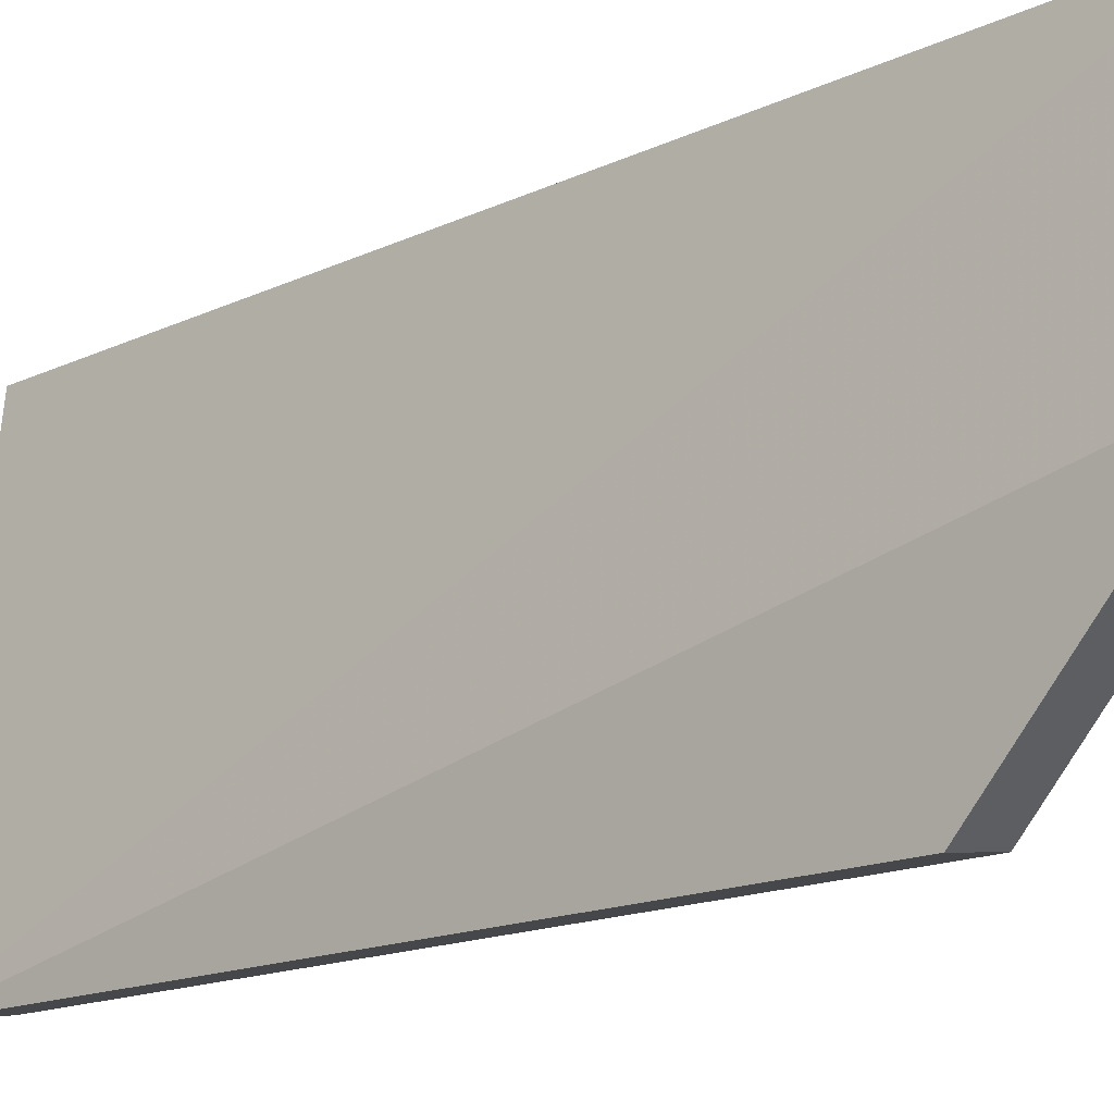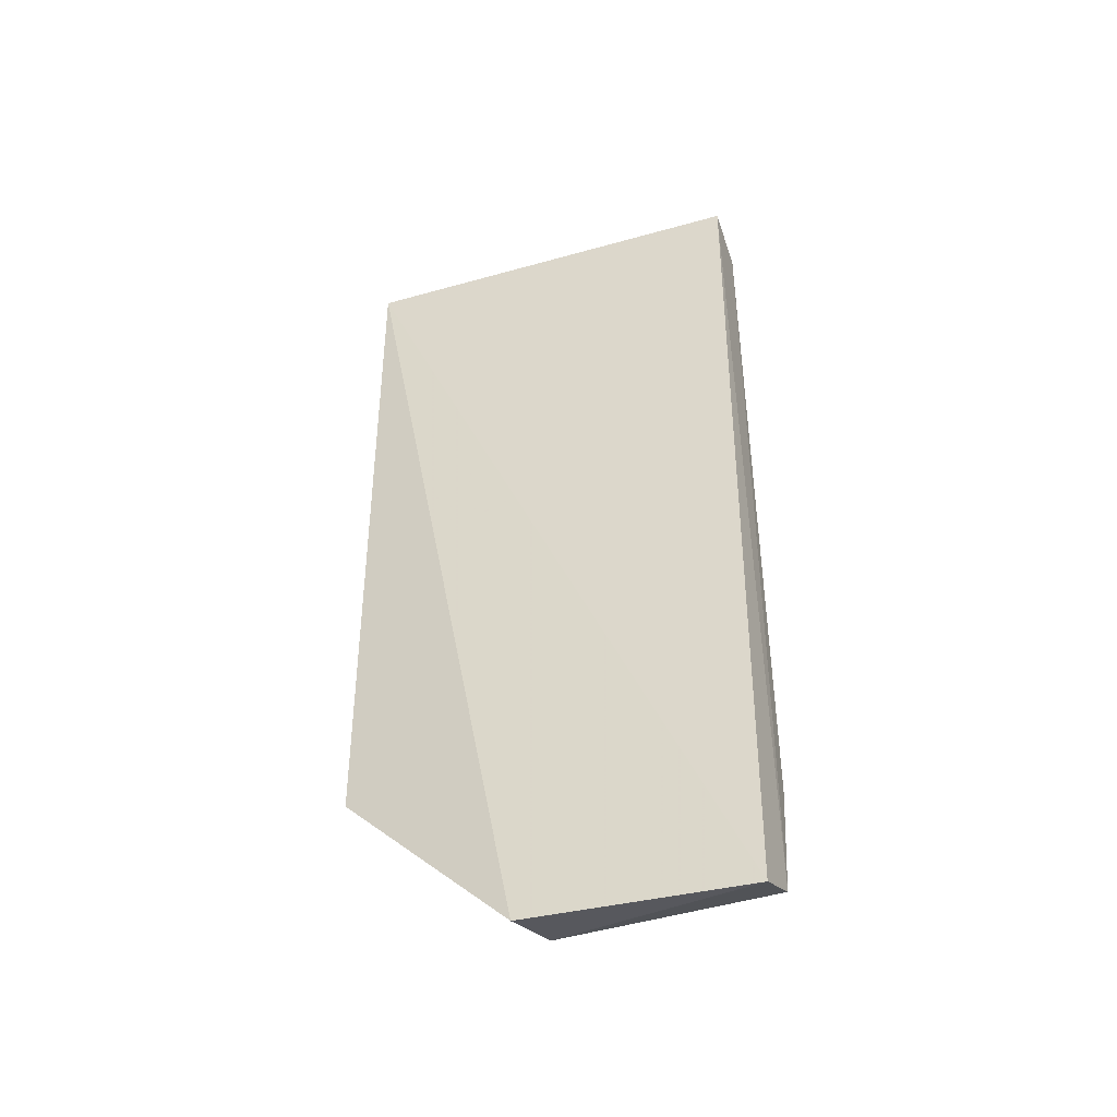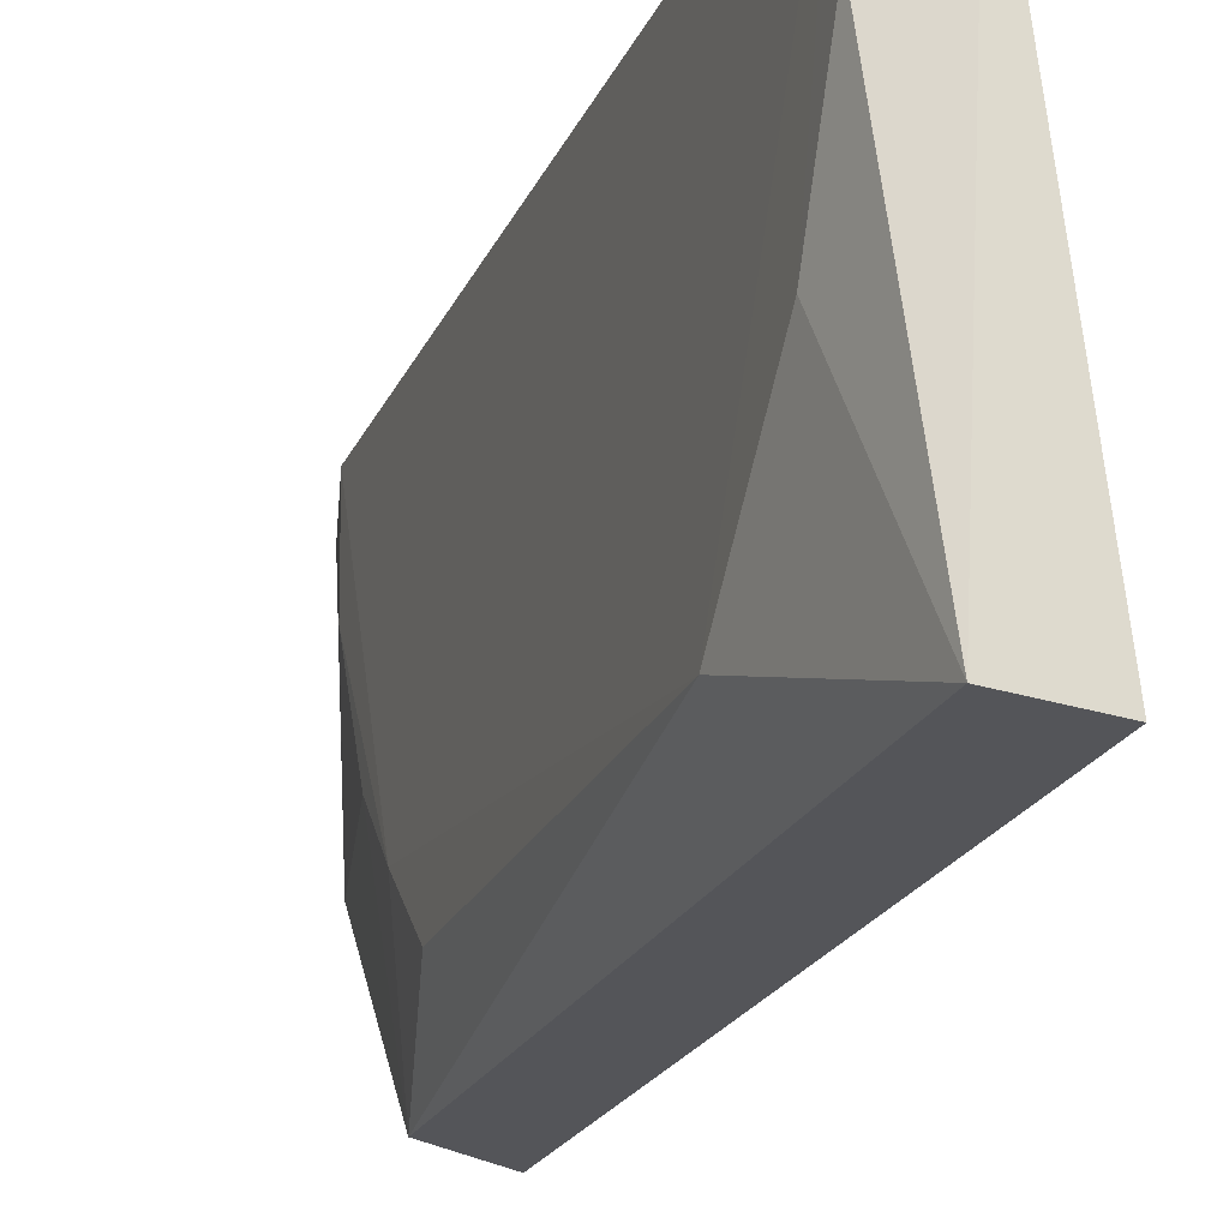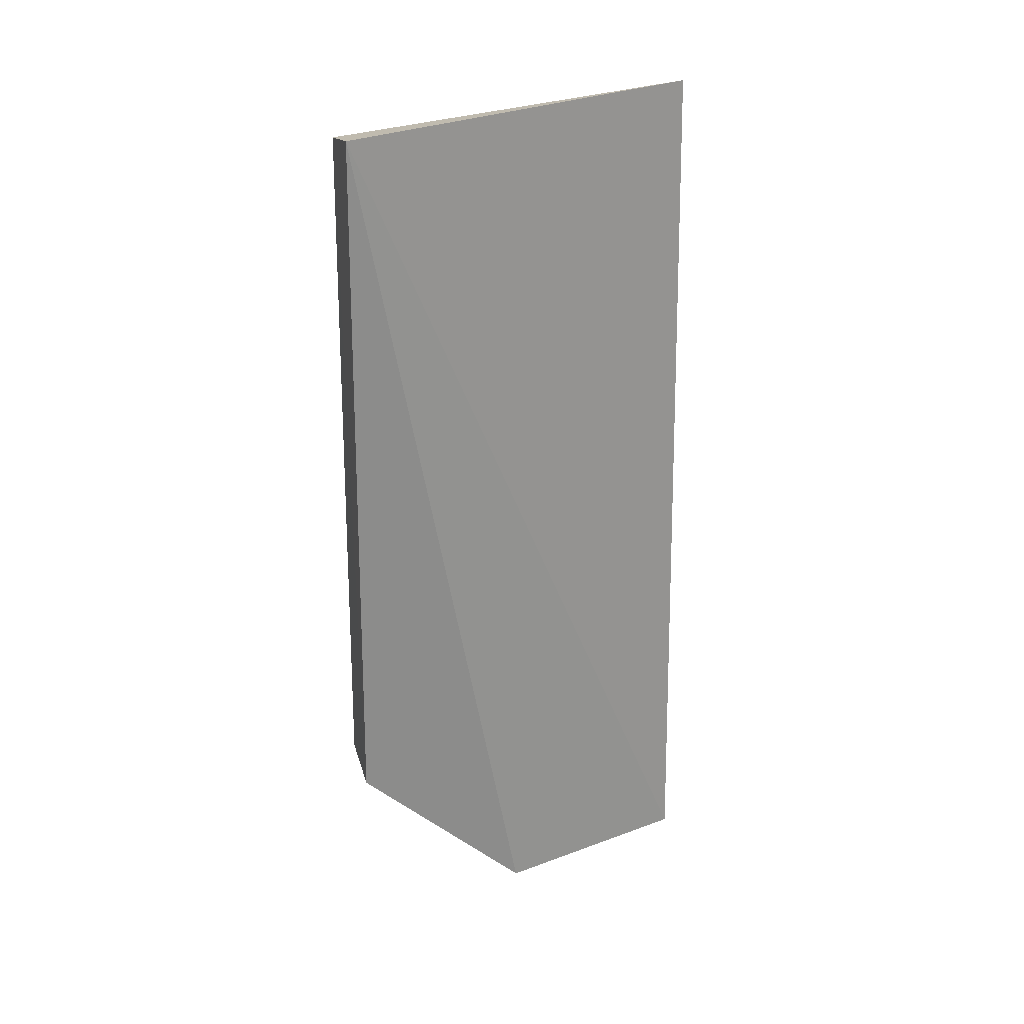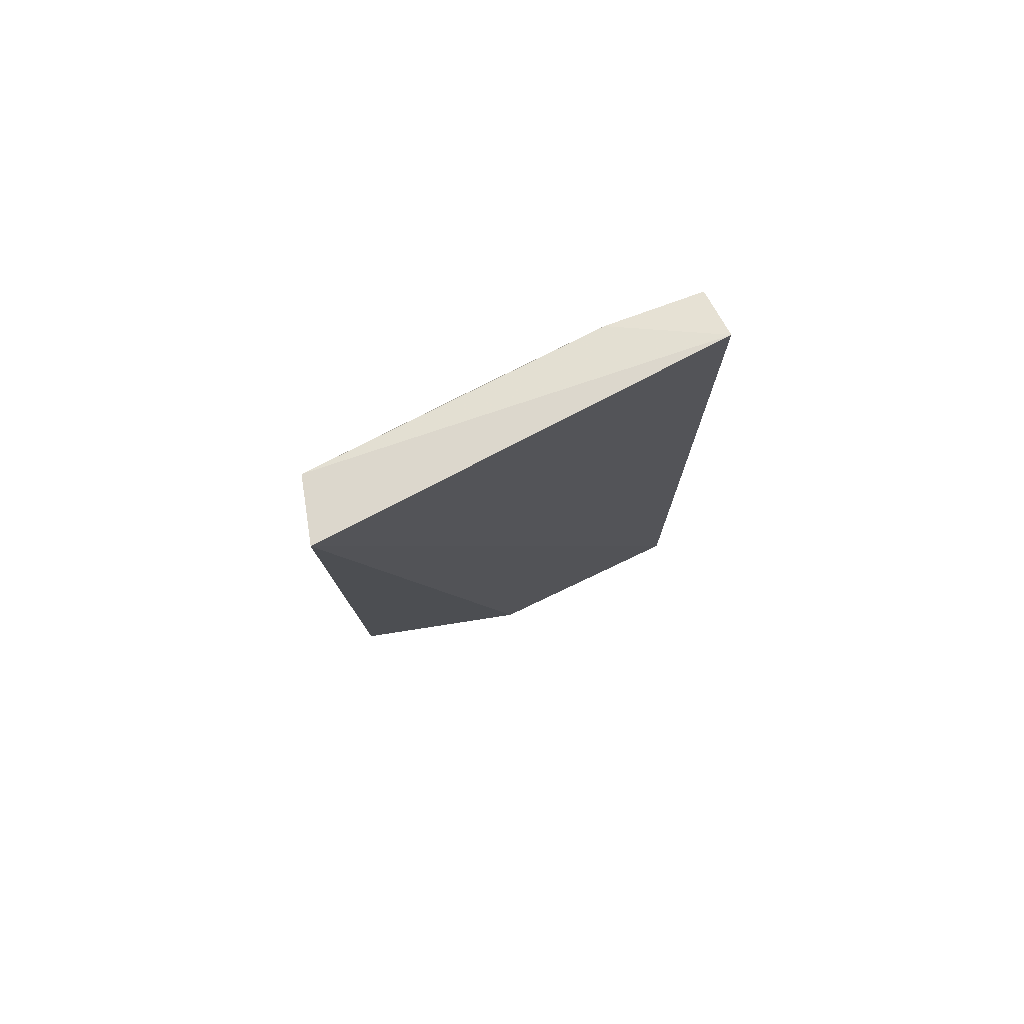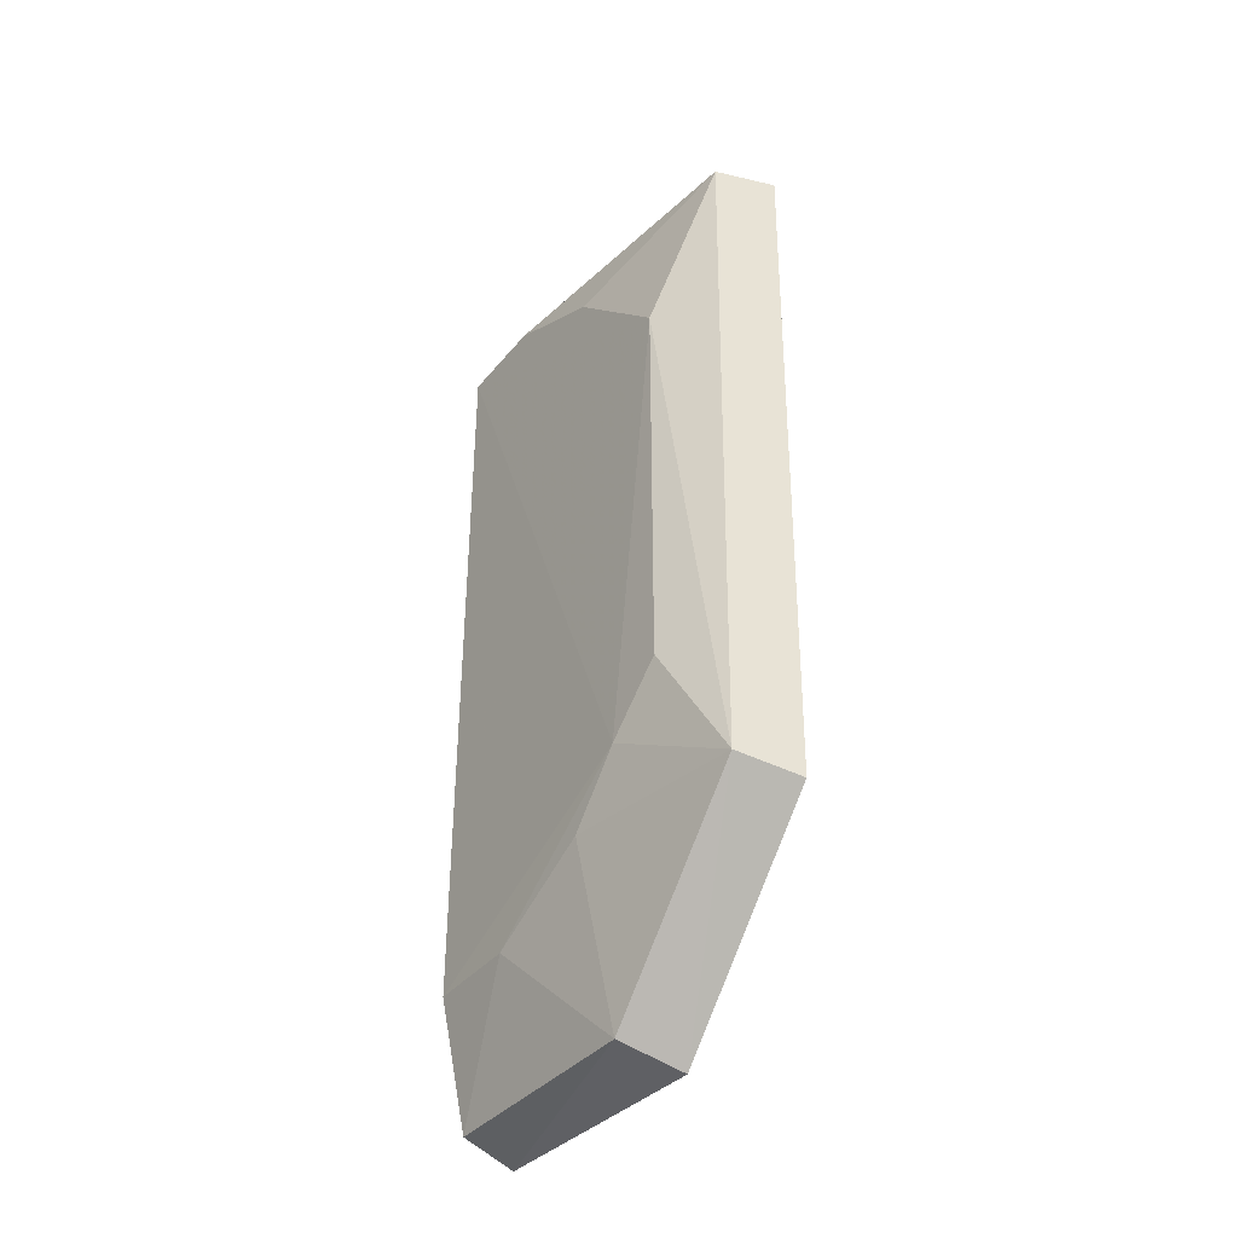
<metadata>
{"format":"obj","ext":"obj","renderer":"f3d","projection":"perspective","resolution":1024,"background":"white","views":[{"elev":-16.5,"azim":-47.6,"up":"+Z"},{"elev":-42.5,"azim":-64.9,"up":"+Y"},{"elev":-21.2,"azim":161.5,"up":"+Z"},{"elev":25.2,"azim":-116.4,"up":"+Y"},{"elev":79.1,"azim":-109.2,"up":"+Y"},{"elev":-38.4,"azim":146.0,"up":"+Y"}]}
</metadata>
<code>
v 0.47 -0.131 0.2428
v 0.4825 -0.08181 0.1434
v 0.4903 -0.09514 0.242
v 0.4773 0.1016 0.2428
v 0.4634 0.09875 0.1411
v 0.4899 0.08044 0.1889
v 0.4828 -0.1262 0.2431
v 0.4662 -0.08413 0.1405
v 0.4897 -0.05101 0.1595
v 0.4904 0.09497 0.242
v 0.4803 -0.1254 0.1883
v 0.4799 0.09593 0.144
v 0.4637 -0.1292 0.1866
v 0.4904 -0.06555 0.1742
v 0.4901 -0.09509 0.2182
v 0.4898 0.05084 0.1595
v 0.4901 0.09492 0.2182
v 0.4899 -0.08063 0.1889
f 5 1 4
f 7 4 1
f 10 7 3
f 10 4 7
f 11 7 1
f 12 8 5
f 12 2 8
f 12 5 4
f 13 1 5
f 13 5 8
f 13 11 1
f 13 8 2
f 13 2 11
f 14 10 3
f 14 2 9
f 15 3 7
f 15 7 11
f 15 14 3
f 16 9 2
f 16 2 12
f 16 12 6
f 16 14 9
f 16 6 10
f 16 10 14
f 17 10 6
f 17 6 12
f 17 12 4
f 17 4 10
f 18 11 2
f 18 2 14
f 18 15 11
f 18 14 15

</code>
